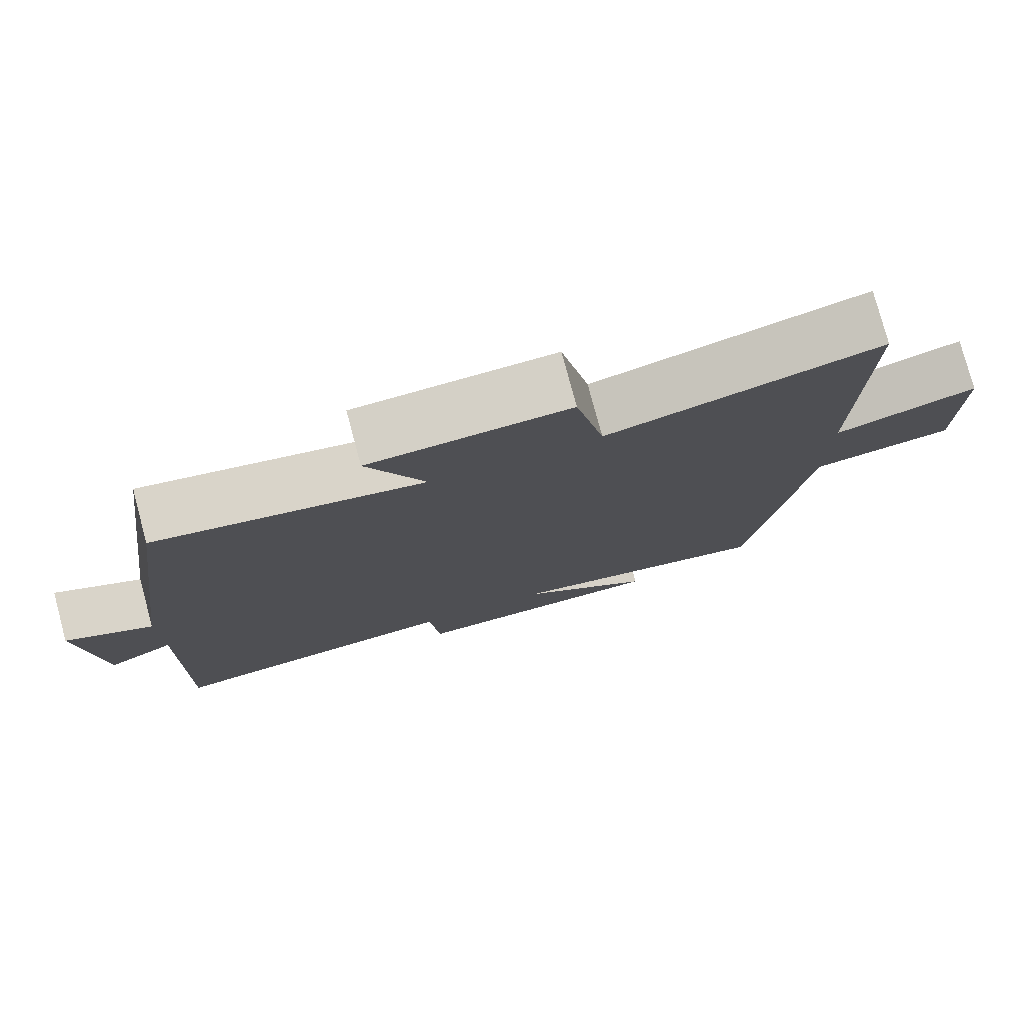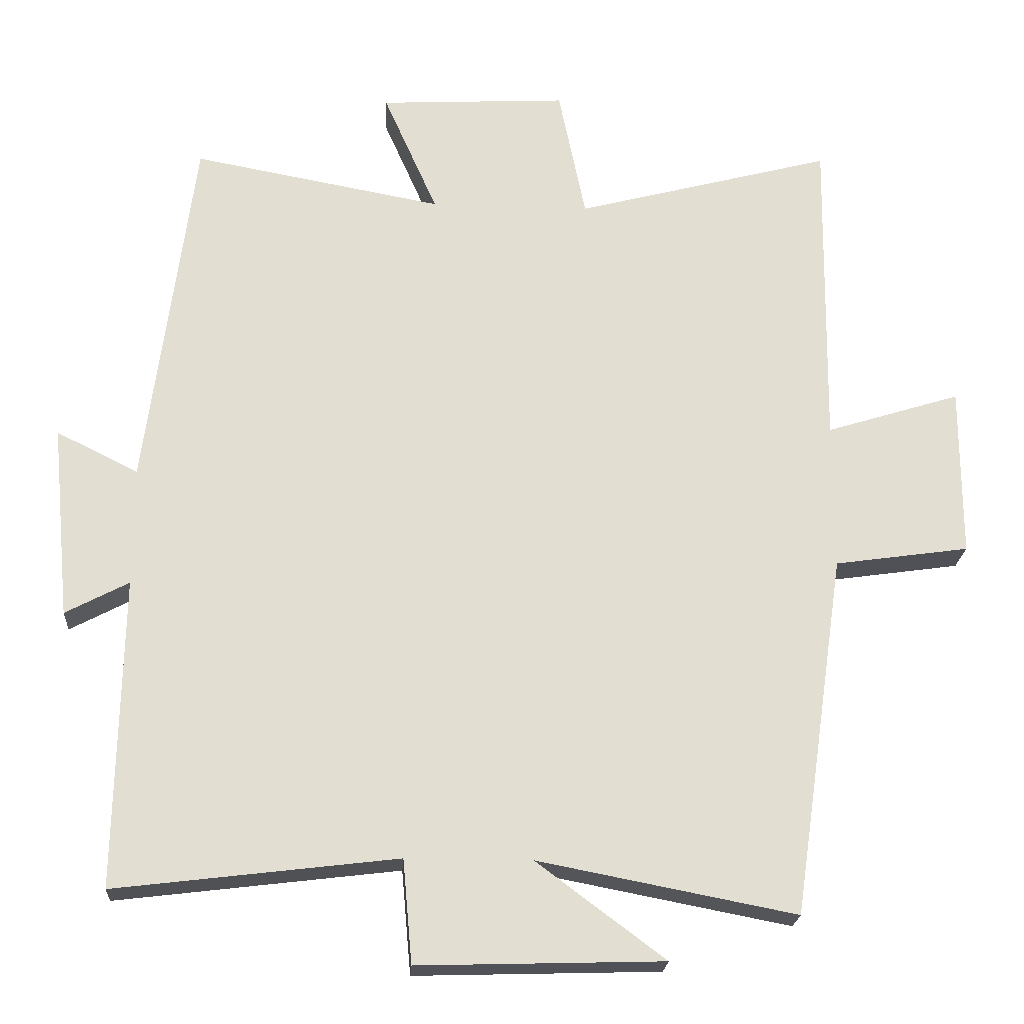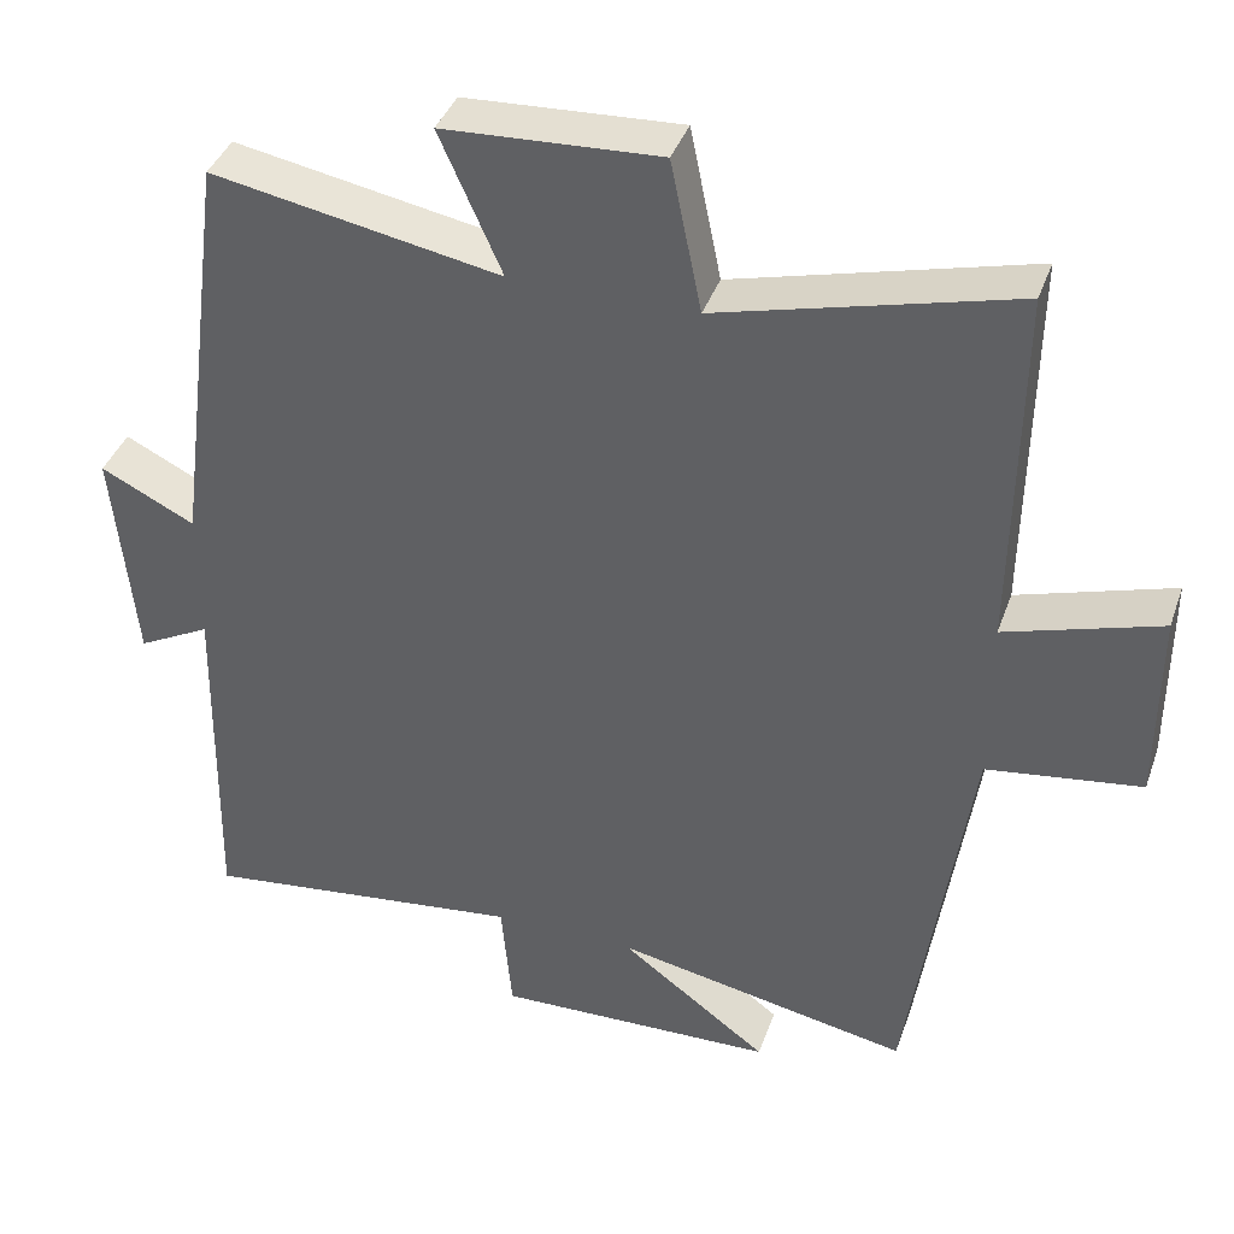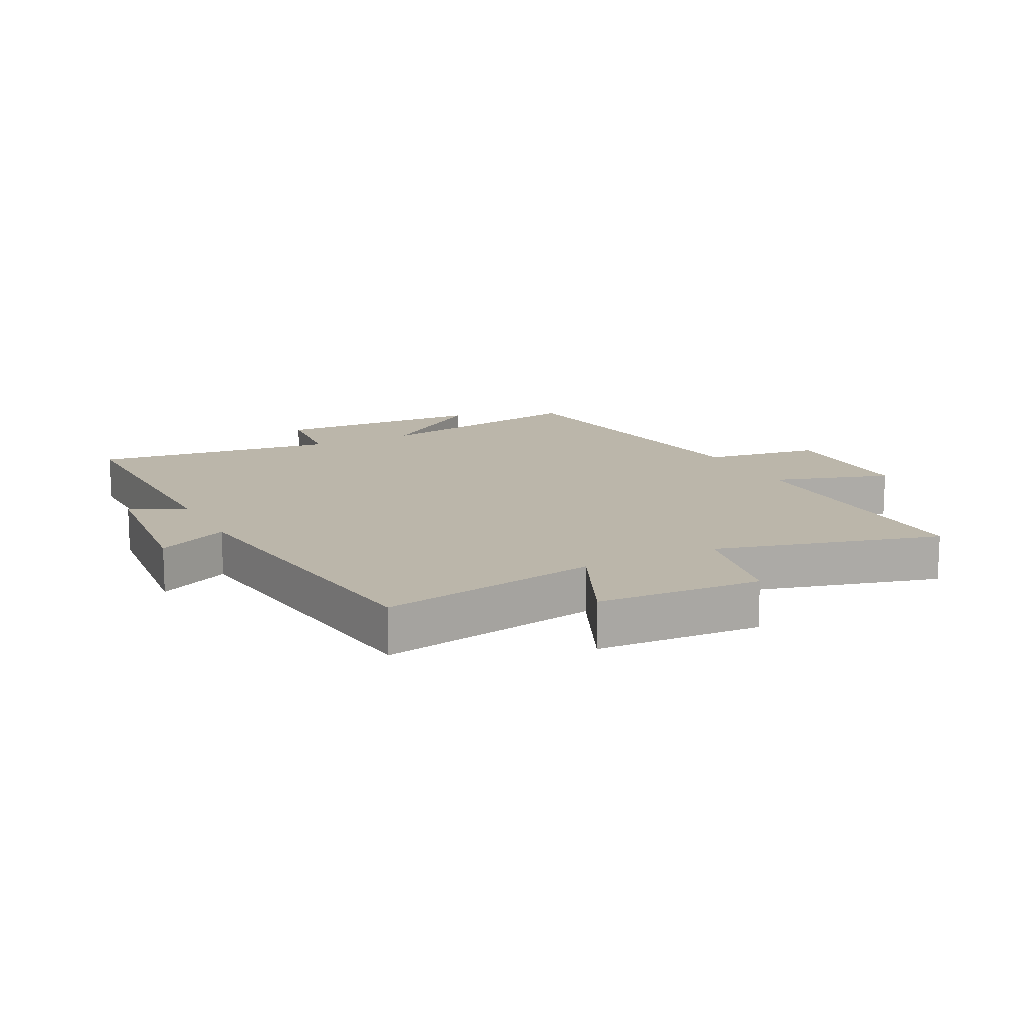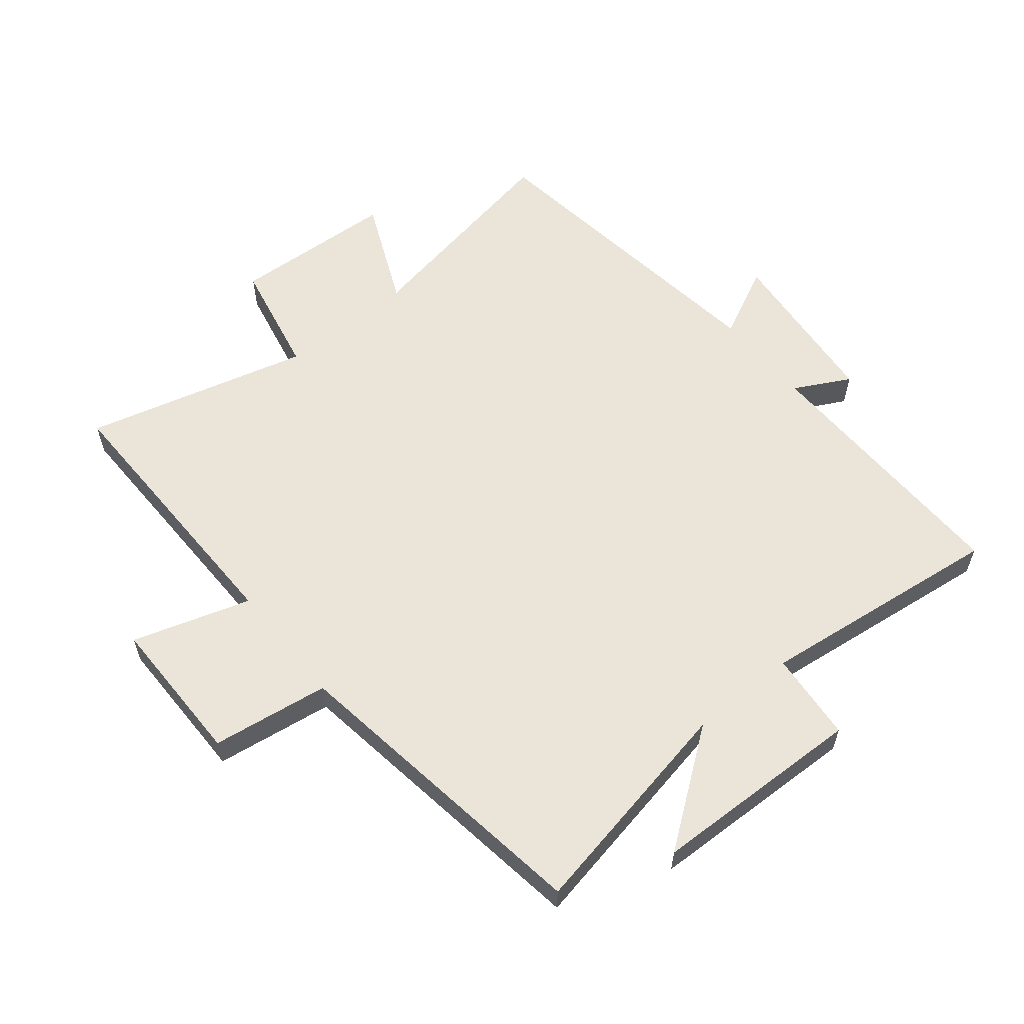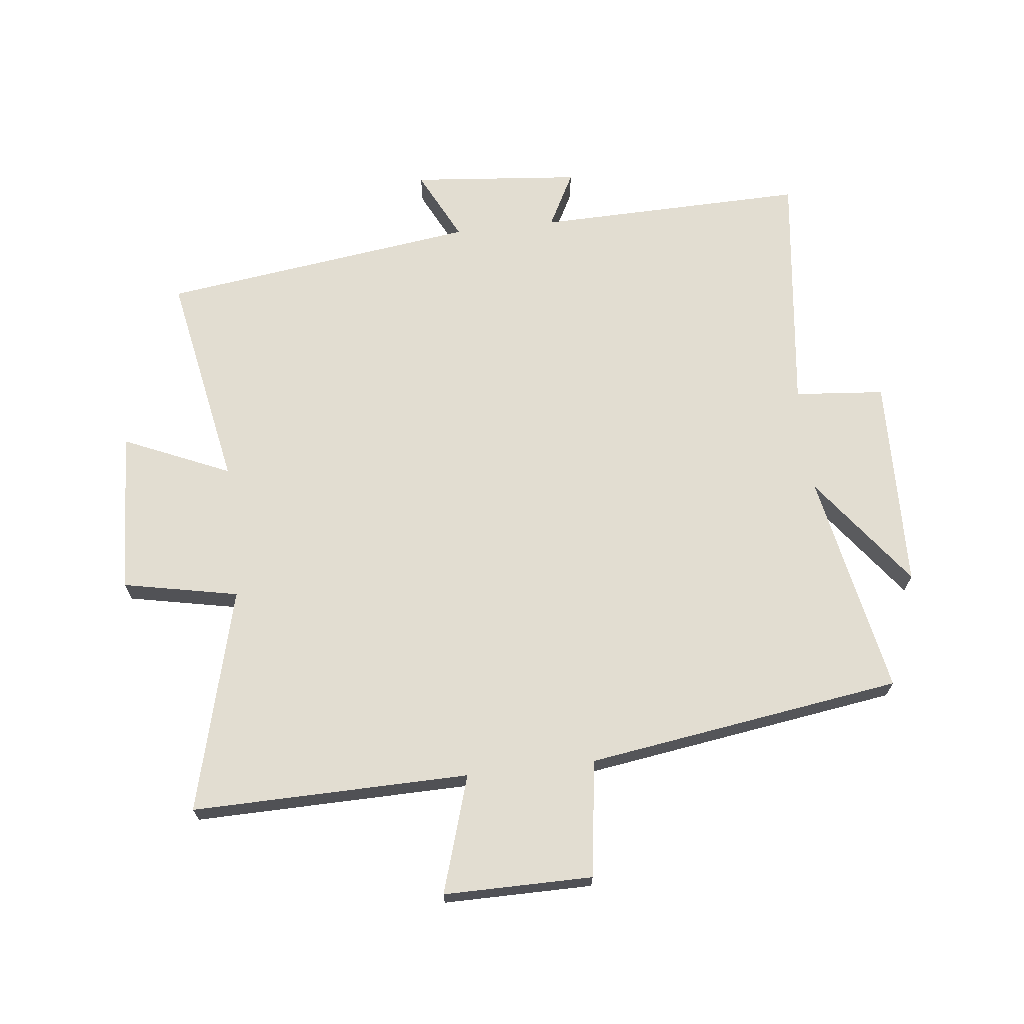
<metadata>
{"format":"obj","ext":"obj","renderer":"f3d","projection":"perspective","resolution":1024,"background":"white","views":[{"elev":77.9,"azim":-15.0,"up":"+Z"},{"elev":-21.7,"azim":-3.6,"up":"+Z"},{"elev":39.4,"azim":18.6,"up":"+Z"},{"elev":13.9,"azim":-26.8,"up":"+Y"},{"elev":58.9,"azim":140.9,"up":"+Y"},{"elev":68.6,"azim":83.4,"up":"+Y"}]}
</metadata>
<code>
v -0.433 0.07 0.565
v -0.081 0.07 0.5
v -0.157 0.07 0.672
v 0.107 0.07 0.686
v 0.145 0.07 0.5
v 0.506 0.07 0.595
v 0.5 0.07 0.147
v 0.689 0.07 0.206
v 0.689 0.07 -0.034
v 0.5 0.07 -0.061
v 0.426 0.07 -0.57
v 0.064 0.07 -0.5
v 0.245 0.07 -0.635
v -0.099 0.07 -0.645
v -0.112 0.07 -0.5
v -0.508 0.07 -0.548
v -0.5 0.07 -0.113
v -0.589 0.07 -0.16
v -0.615 0.07 0.112
v -0.5 0.07 0.055
v -0.433 0 0.565
v -0.081 0 0.5
v -0.157 0 0.672
v 0.107 0 0.686
v 0.145 0 0.5
v 0.506 0 0.595
v 0.5 0 0.147
v 0.689 0 0.206
v 0.689 0 -0.034
v 0.5 0 -0.061
v 0.426 0 -0.57
v 0.064 0 -0.5
v 0.245 0 -0.635
v -0.099 0 -0.645
v -0.112 0 -0.5
v -0.508 0 -0.548
v -0.5 0 -0.113
v -0.589 0 -0.16
v -0.615 0 0.112
v -0.5 0 0.055
f 17 18 19 20
f 17 20 1 2
f 15 16 17 2
f 12 13 14 15
f 12 15 2
f 10 11 12 2
f 7 8 9 10
f 7 10 2 3
f 5 6 7
f 5 7 3
f 3 4 5
f 40 39 38 37
f 22 21 40 37
f 22 37 36 35
f 35 34 33 32
f 22 35 32
f 22 32 31 30
f 30 29 28 27
f 23 22 30 27
f 27 26 25
f 23 27 25
f 25 24 23
f 1 21 22 2
f 2 22 23 3
f 3 23 24 4
f 4 24 25 5
f 5 25 26 6
f 6 26 27 7
f 7 27 28 8
f 8 28 29 9
f 9 29 30 10
f 10 30 31 11
f 11 31 32 12
f 12 32 33 13
f 13 33 34 14
f 14 34 35 15
f 15 35 36 16
f 16 36 37 17
f 17 37 38 18
f 18 38 39 19
f 19 39 40 20
f 20 40 21 1

</code>
